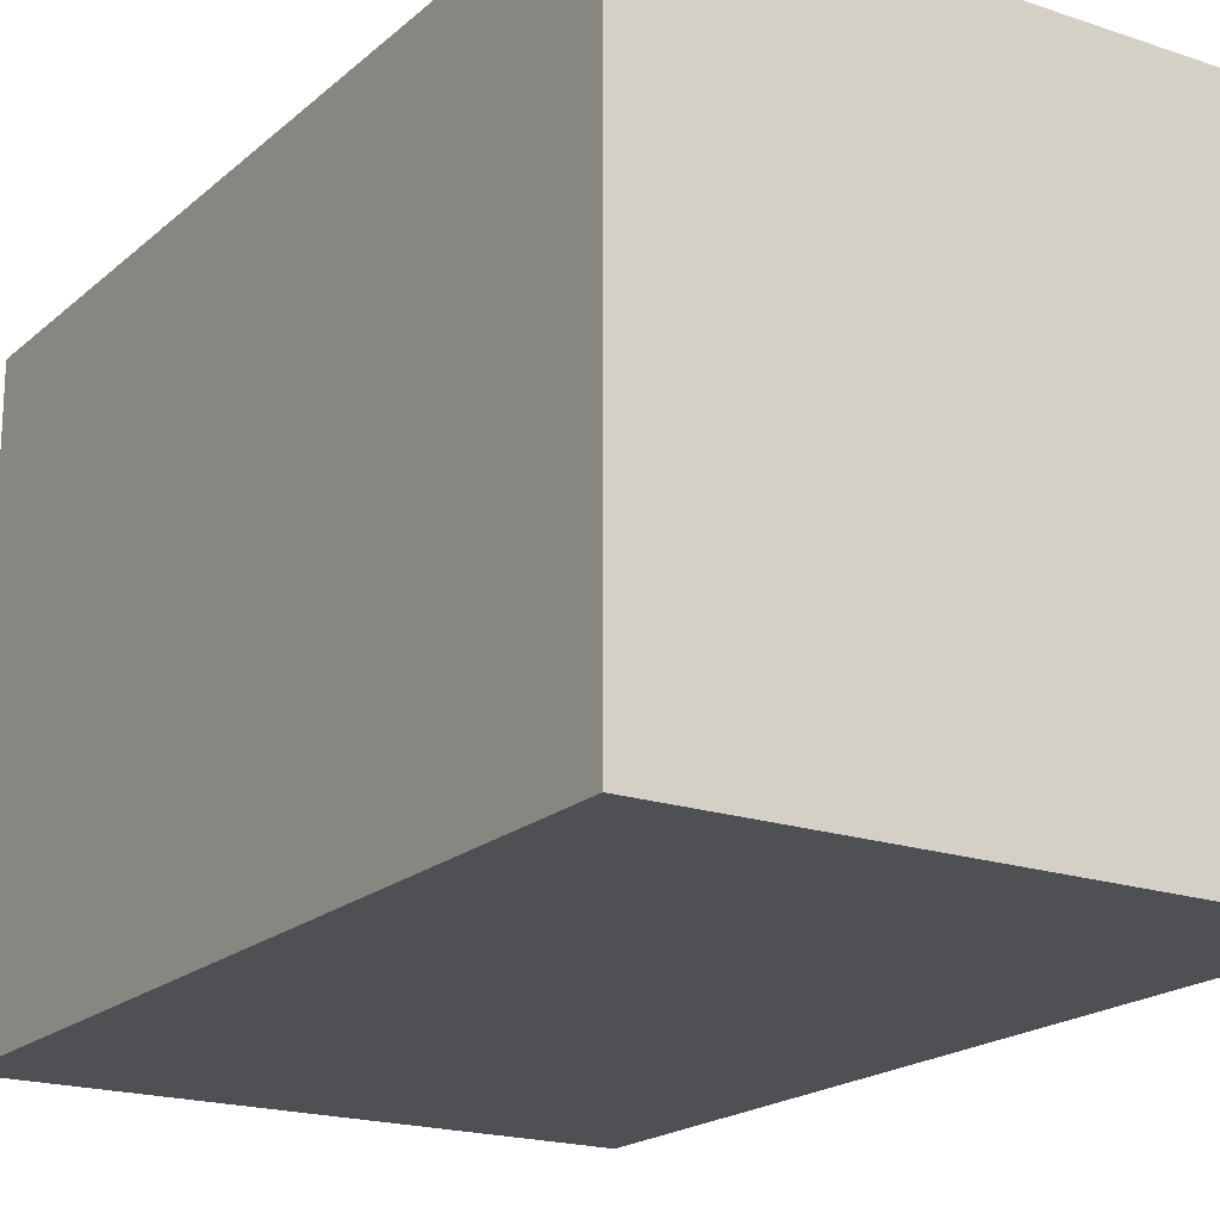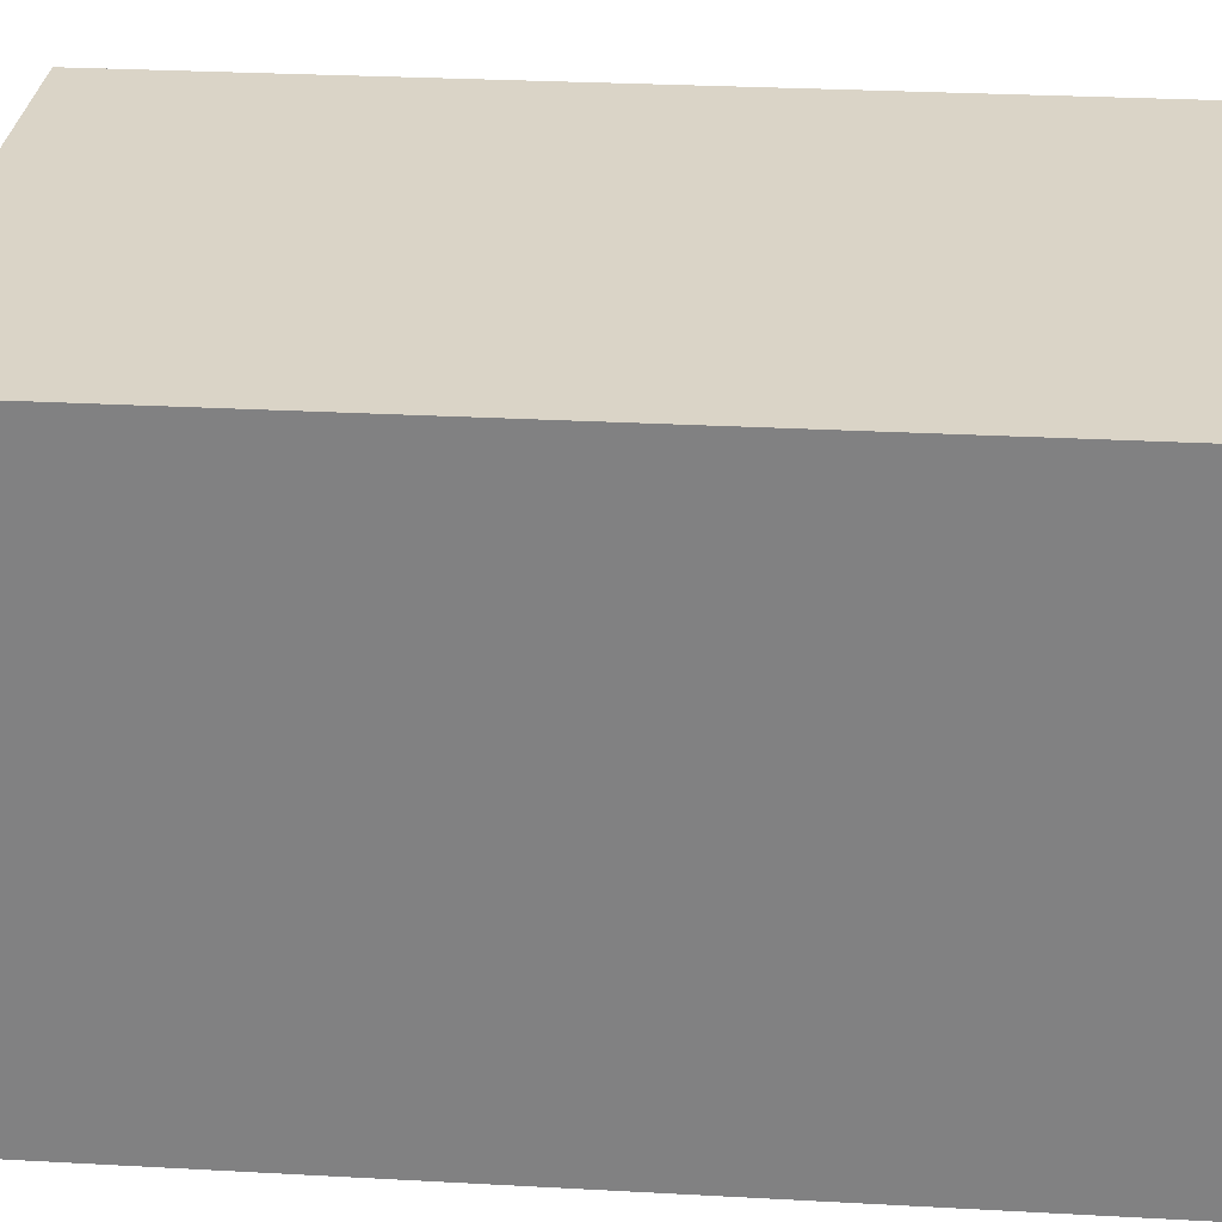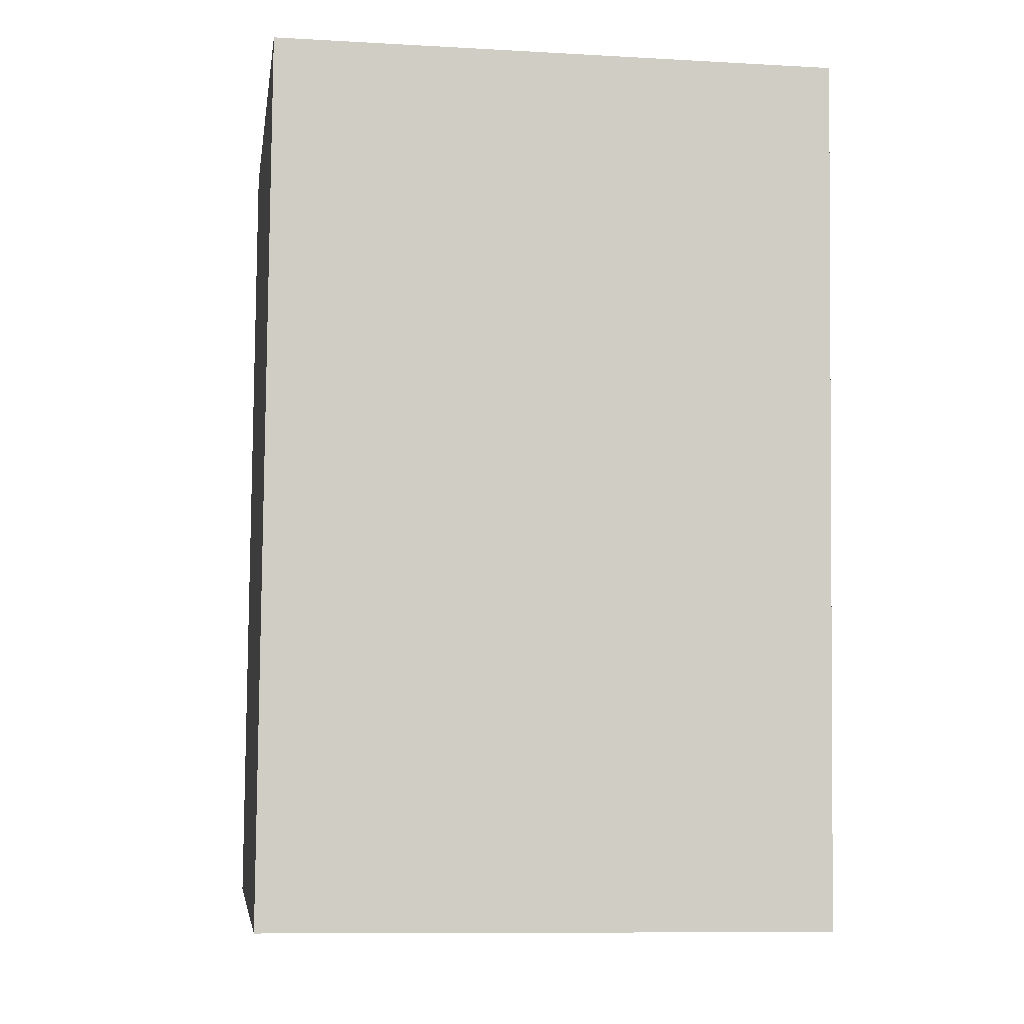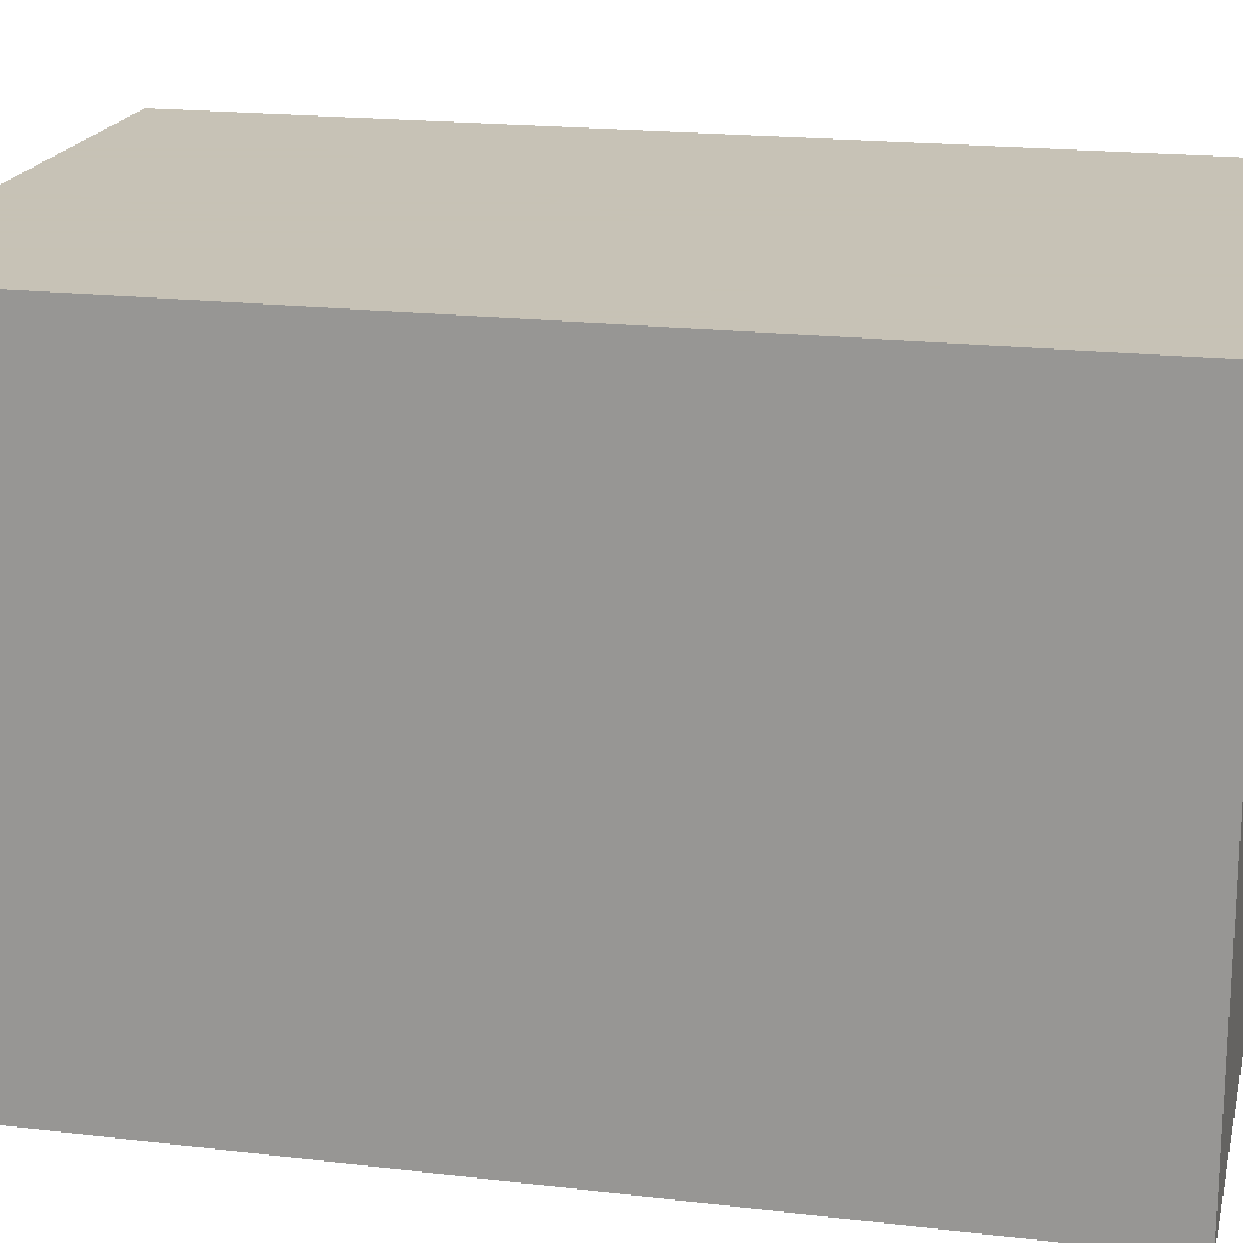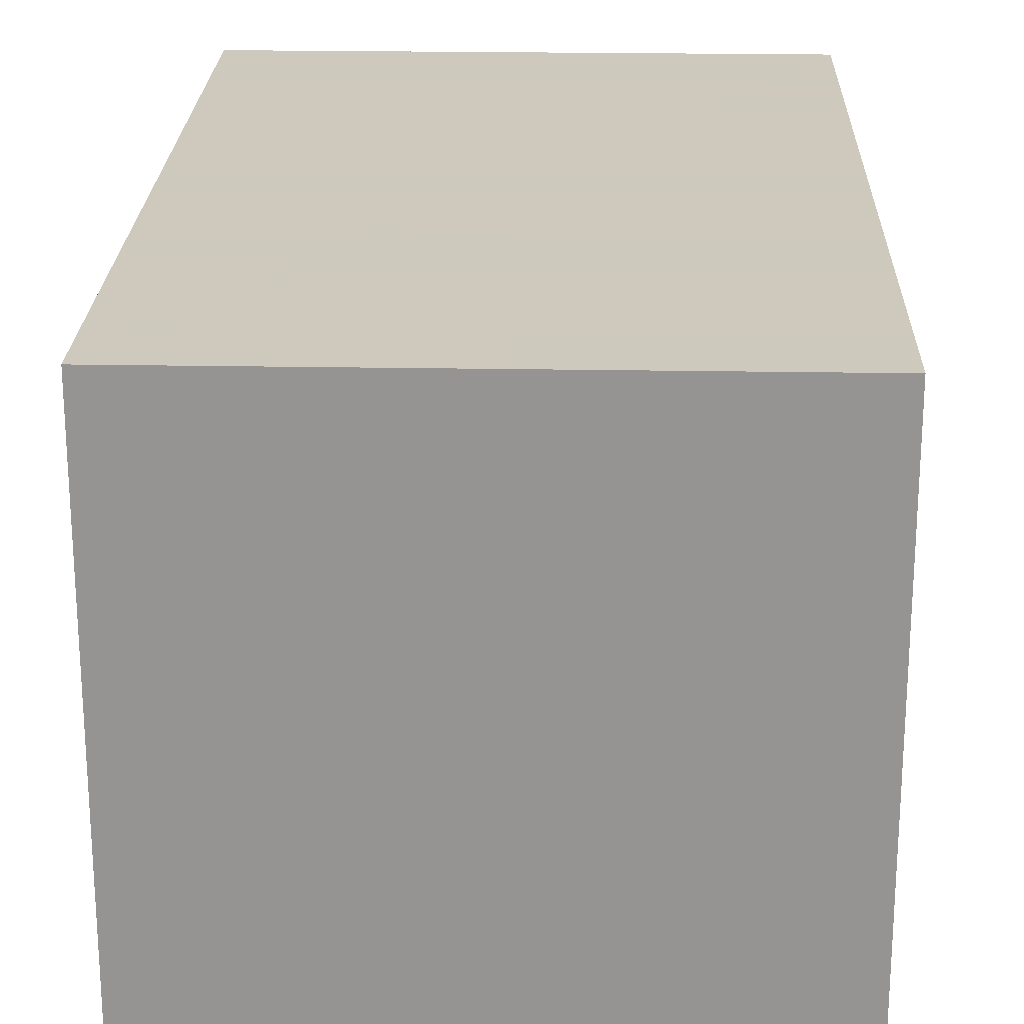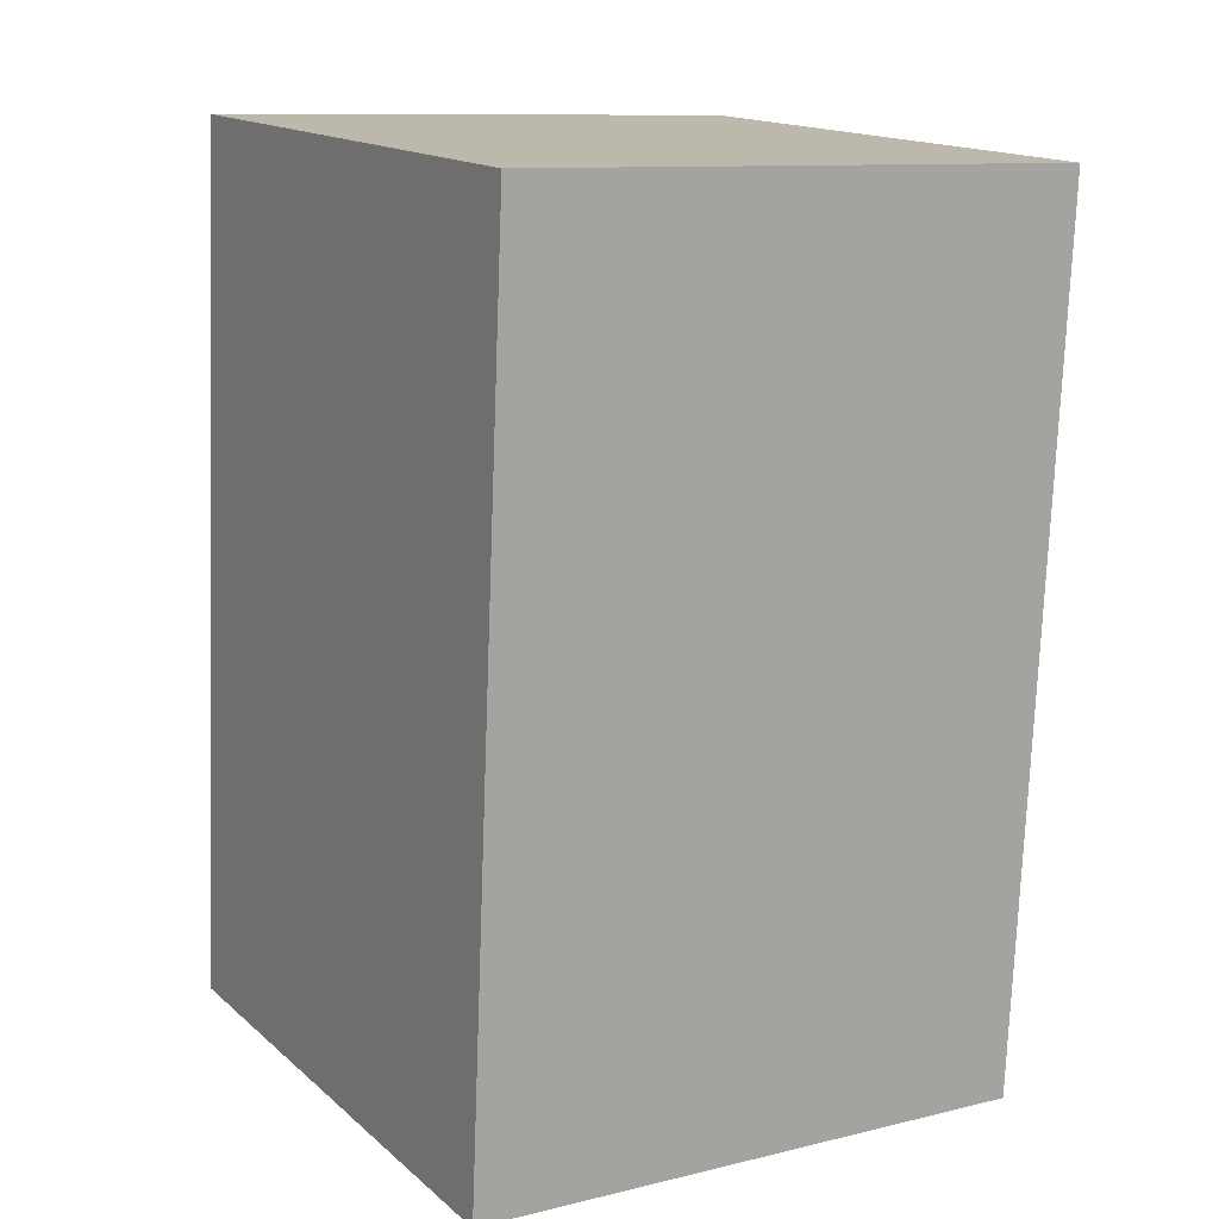
<metadata>
{"format":"obj","ext":"obj","renderer":"f3d","projection":"perspective","resolution":1024,"background":"white","views":[{"elev":-19.2,"azim":-28.3,"up":"+Y"},{"elev":28.9,"azim":-81.1,"up":"+Y"},{"elev":-10.0,"azim":81.8,"up":"+Z"},{"elev":19.1,"azim":-72.8,"up":"+Y"},{"elev":22.6,"azim":-174.0,"up":"+Y"},{"elev":10.7,"azim":59.0,"up":"+Z"}]}
</metadata>
<code>
v 0.4415 -0.5 -0.8058
v 0.5557 -0.5 0.7317
v 0.4415 0.5 -0.8058
v 0.5557 0.5 0.7317
v -0.4415 -0.5 0.8058
v -0.5557 -0.5 -0.7317
v -0.4415 0.5 0.8058
v -0.5557 0.5 -0.7317
v 0.4415 -0.5 -0.8058
v 0.4415 -0.5 -0.8058
v 0.5557 -0.5 0.7317
v 0.5557 -0.5 0.7317
v -0.4415 -0.5 0.8058
v -0.5557 -0.5 -0.7317
g default
f 1 2 4 3
f 5 6 8 7
f 7 8 3 4
f 6 5 12 10
f 14 9 3 8
f 11 13 7 4

</code>
